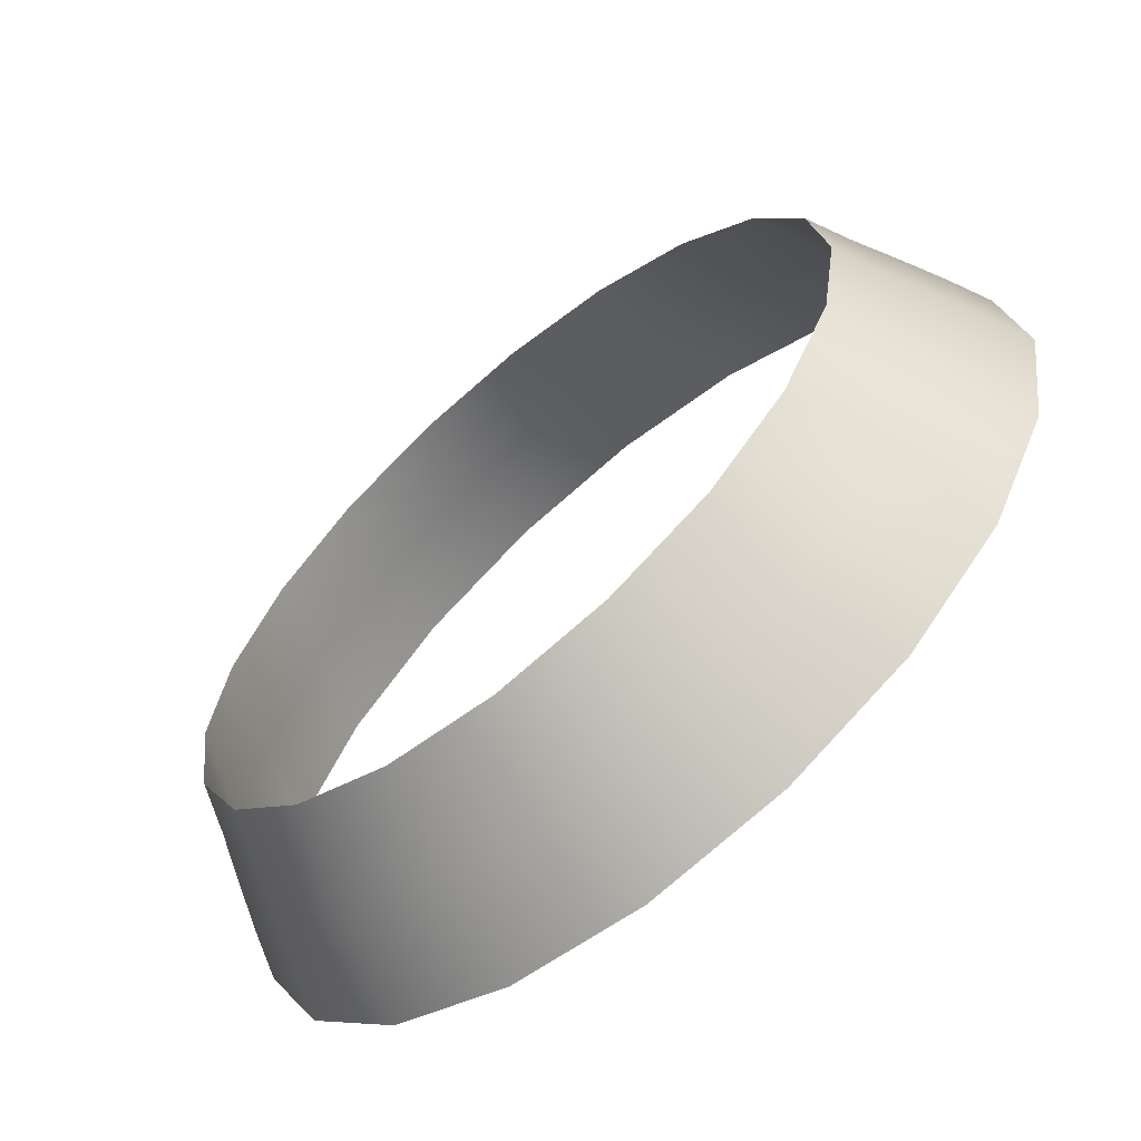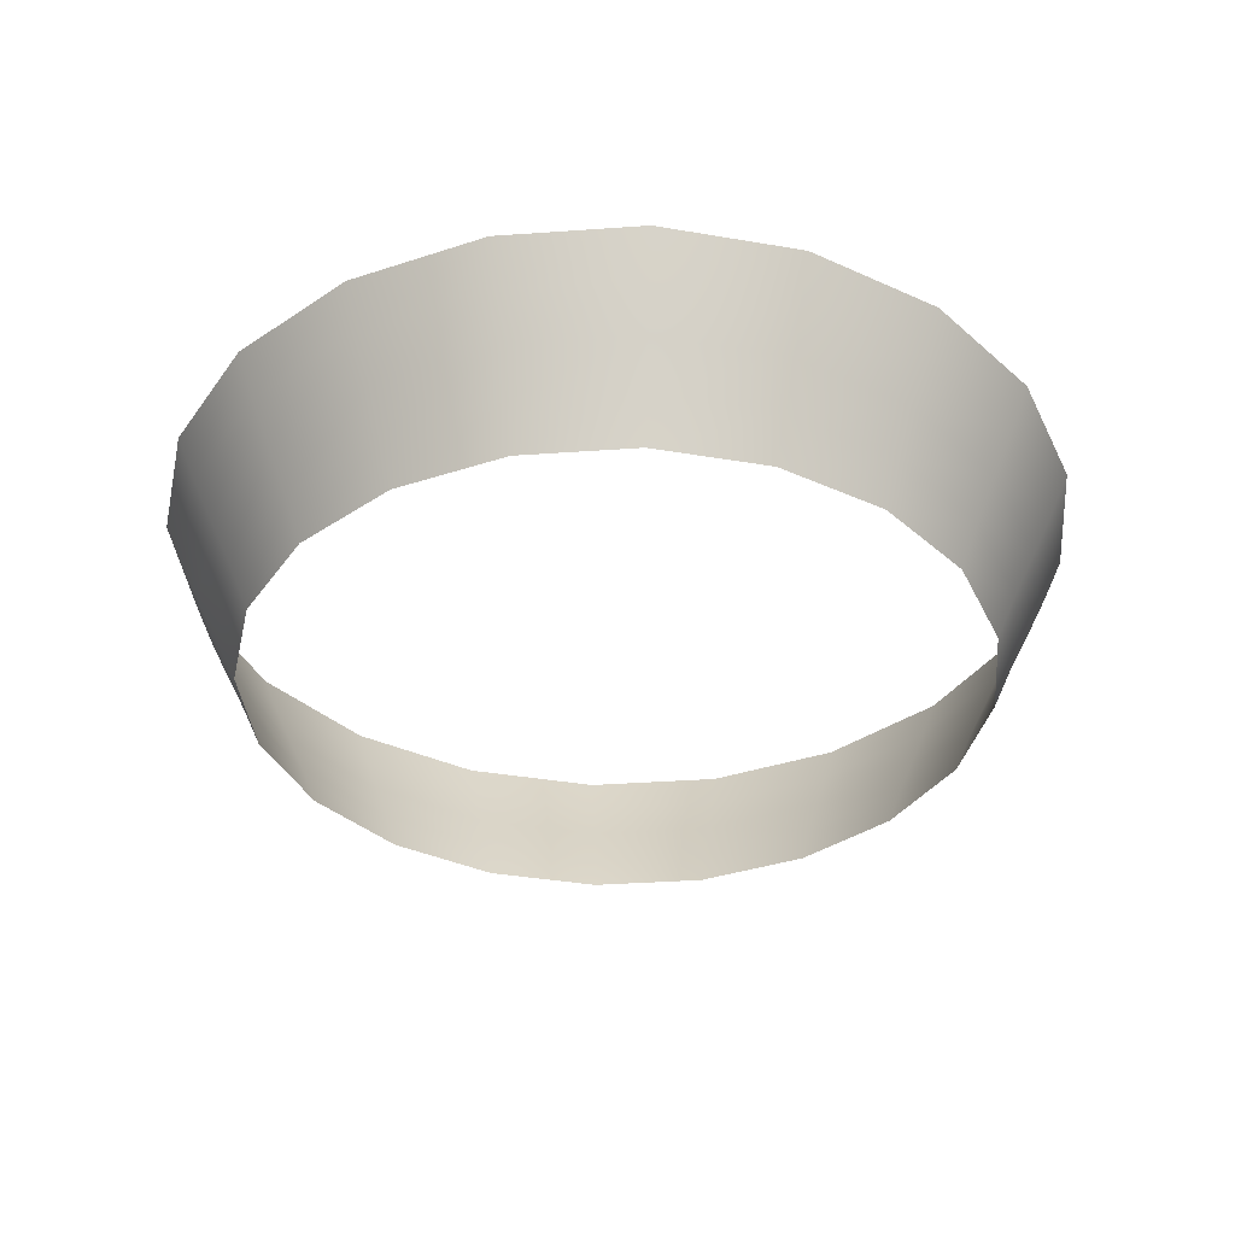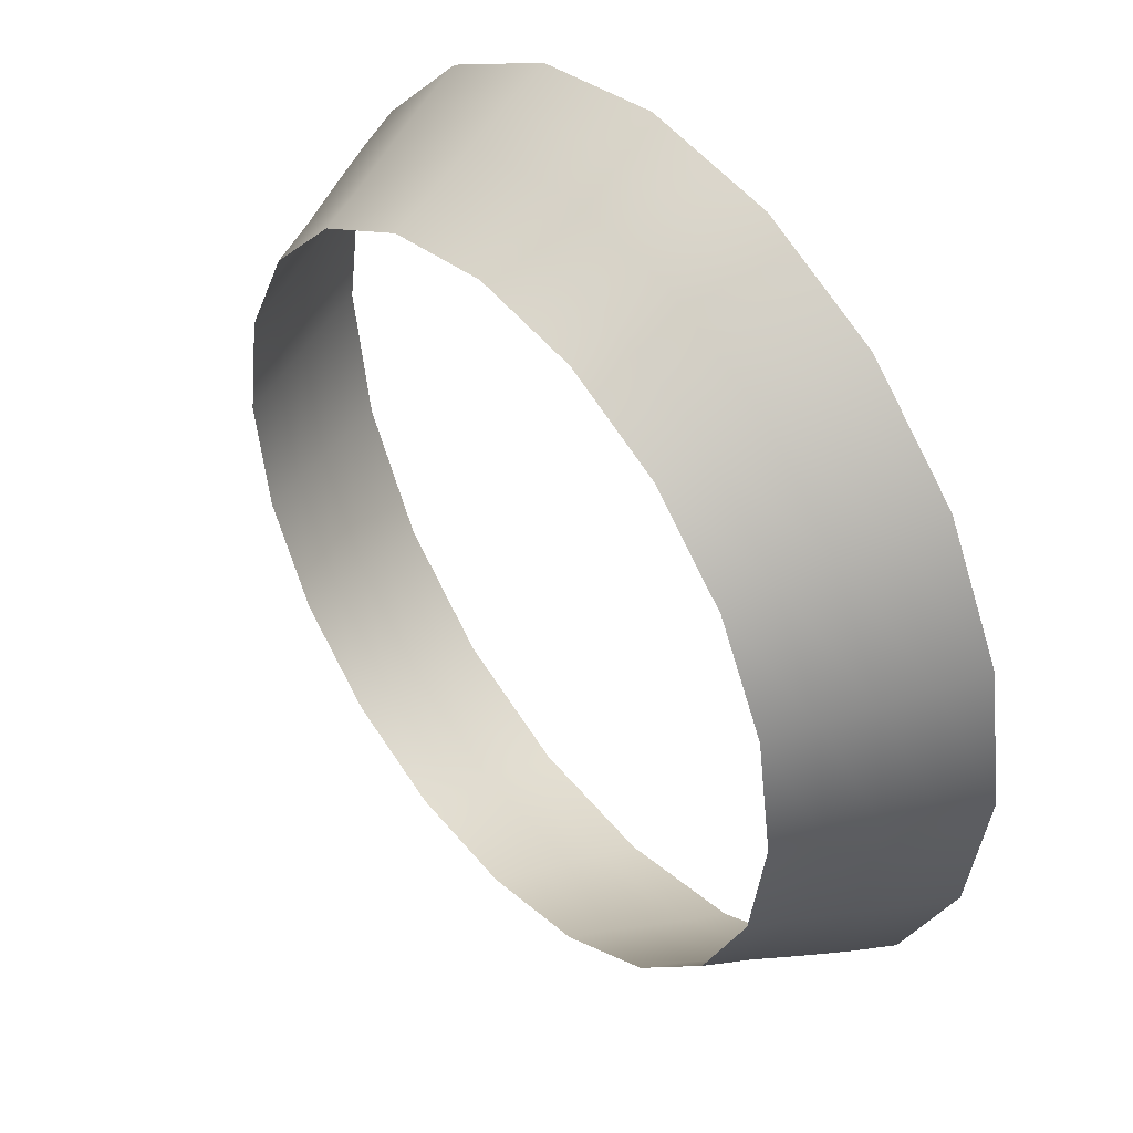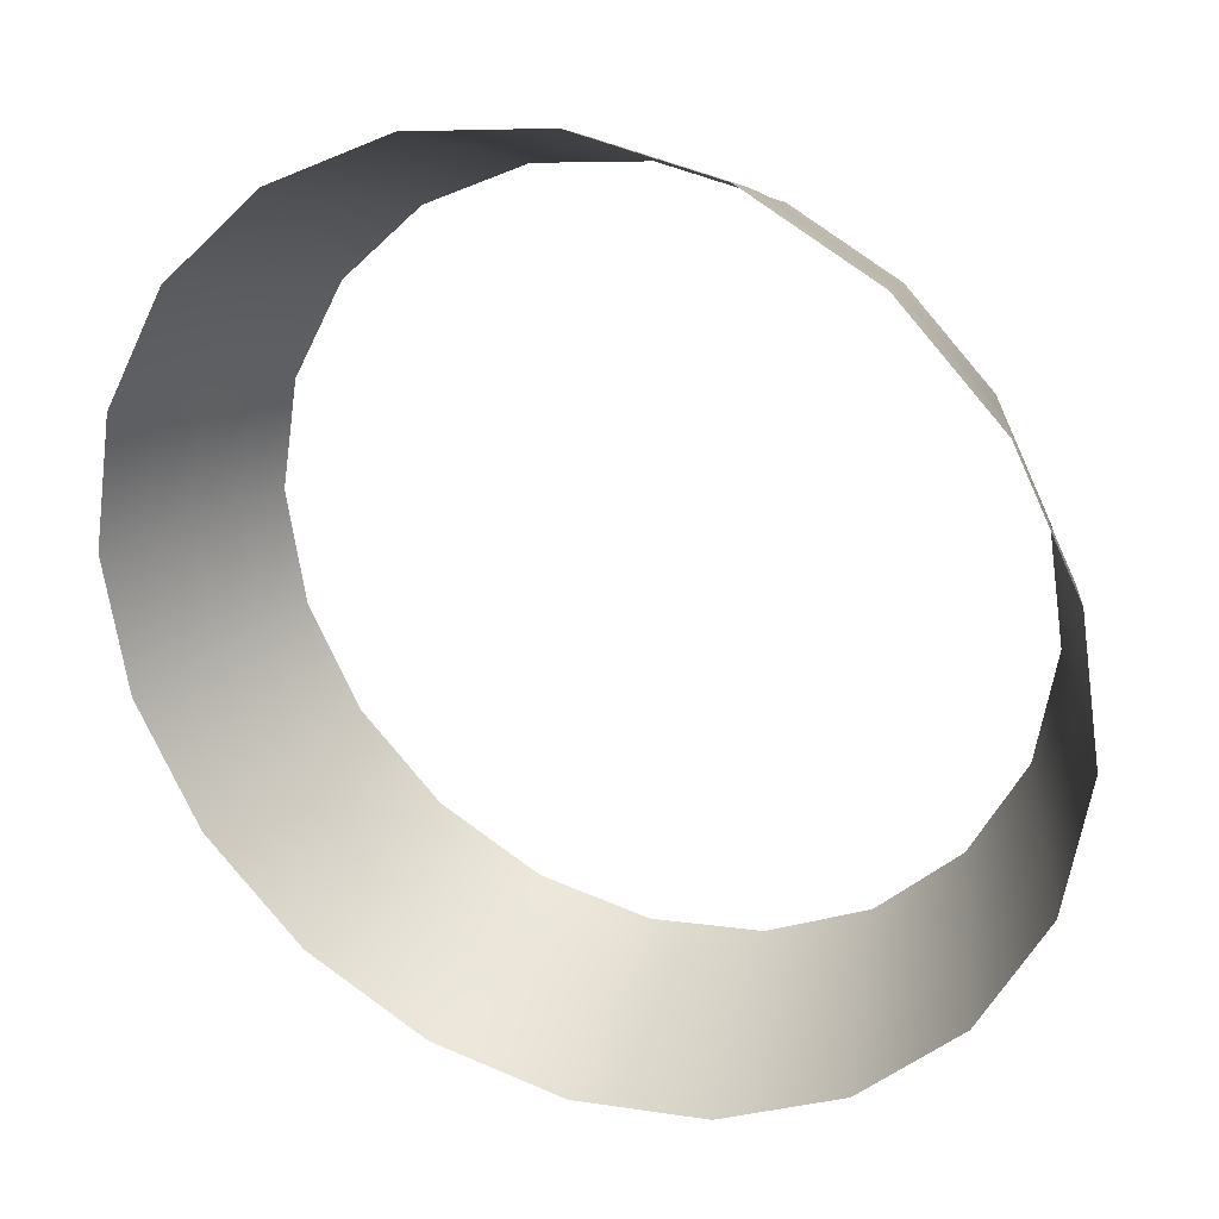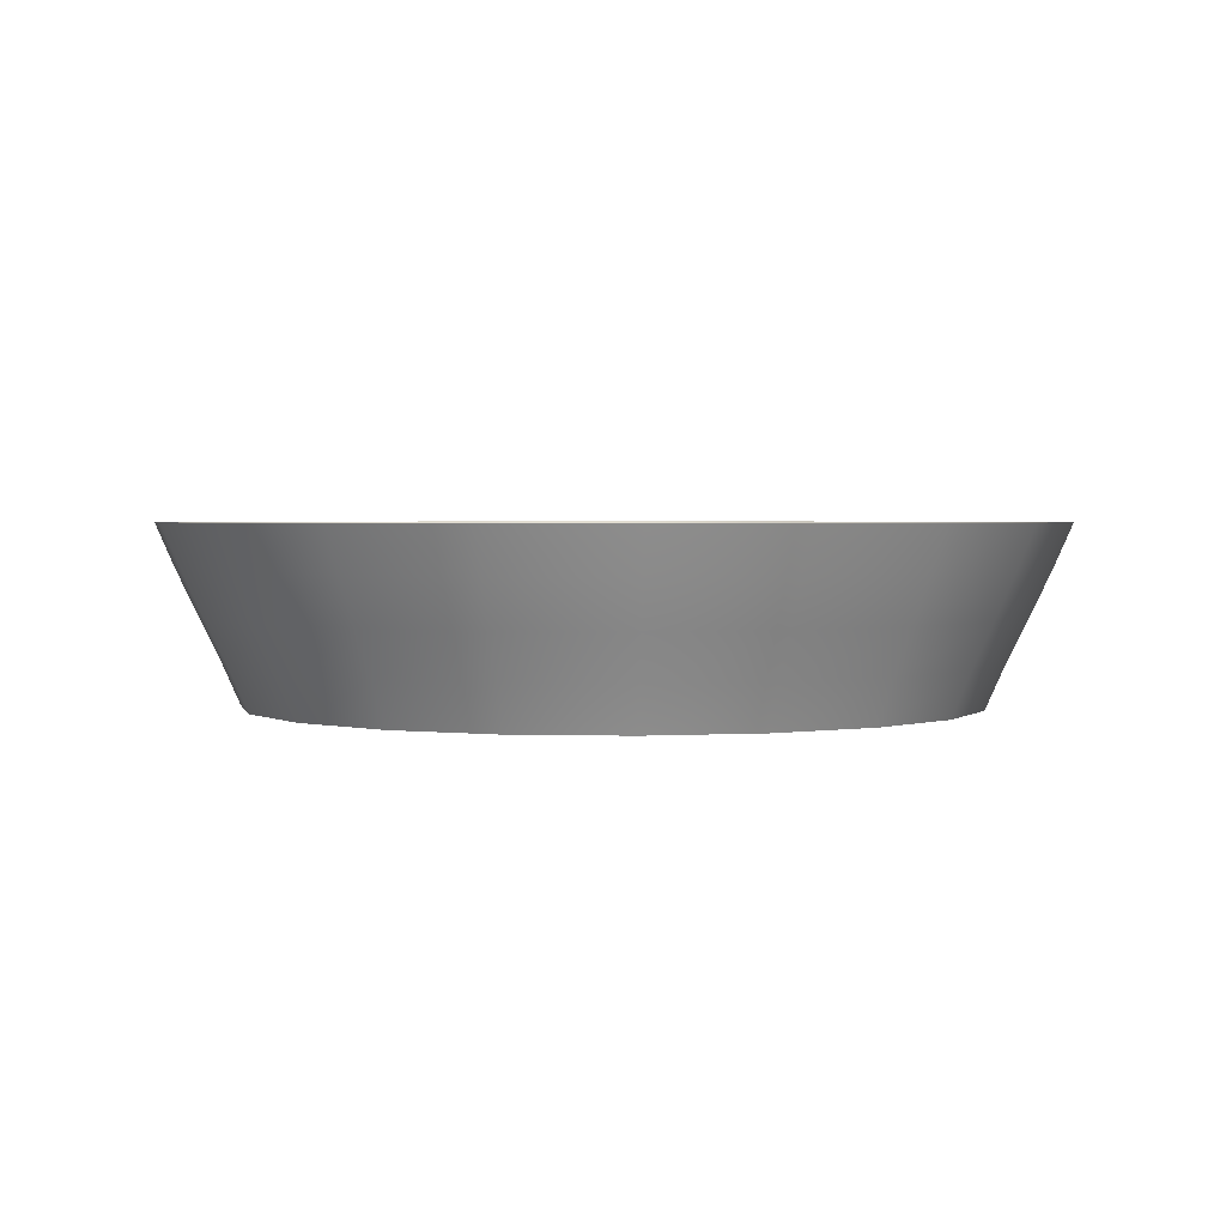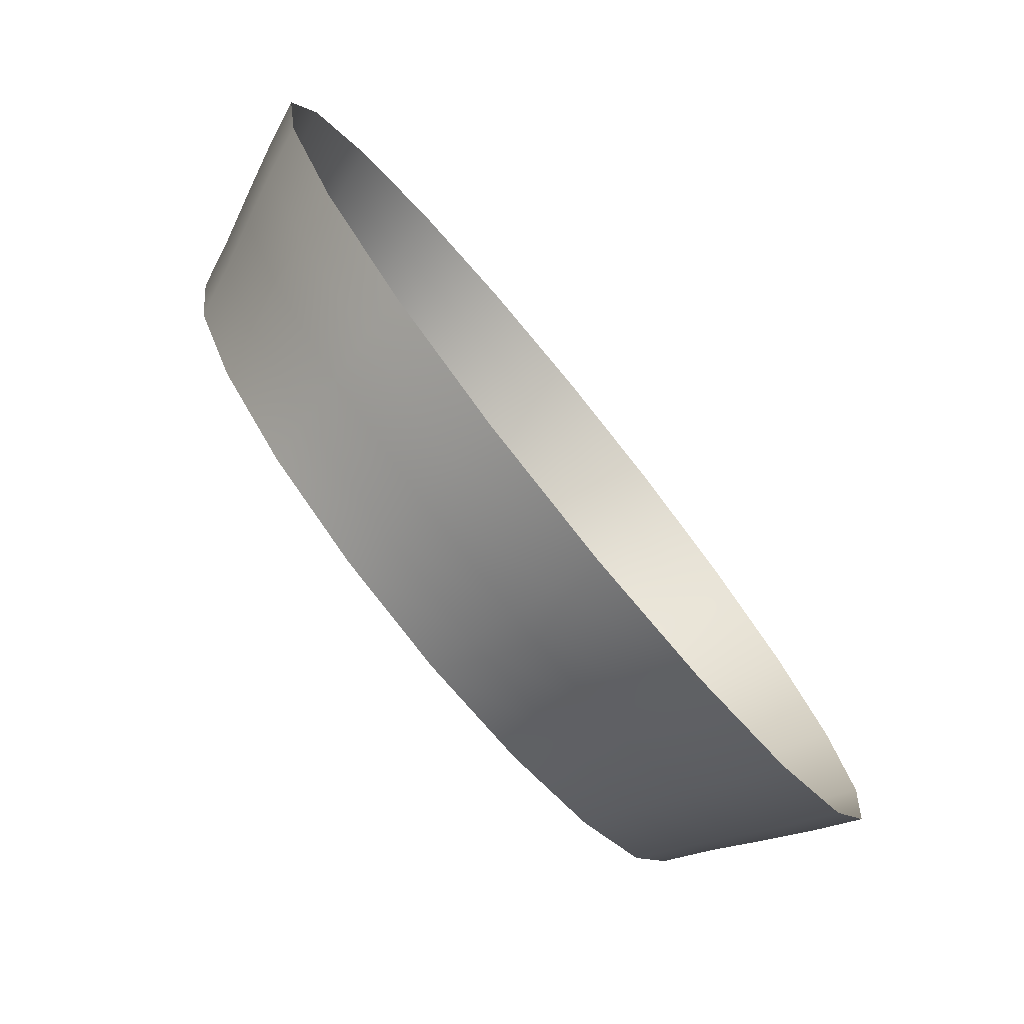
<metadata>
{"format":"obj","ext":"obj","renderer":"f3d","projection":"perspective","resolution":1024,"background":"white","views":[{"elev":-64.6,"azim":40.1,"up":"+Z"},{"elev":-36.2,"azim":104.3,"up":"+Y"},{"elev":43.0,"azim":50.4,"up":"+Z"},{"elev":27.9,"azim":-155.5,"up":"+Z"},{"elev":2.2,"azim":-75.3,"up":"+Y"},{"elev":-77.9,"azim":129.1,"up":"+Z"}]}
</metadata>
<code>
g eff_cmn_ring_03
v 1.019 -0.25 3.414e-09
v 1.022 -0.125 -0.3319
v 0.9692 -0.25 -0.3149
v 1.074 -0.125 1.325e-08
v 0.9692 -0.25 0.3149
v 1.08 0 -0.3509
v 1.022 -0.125 0.3319
v 0.8245 -0.25 0.599
v 1.136 0 2.425e-08
v 1.136 0.125 -0.3693
v 0.869 -0.125 0.6313
v 0.599 -0.25 0.8245
v 1.195 0.125 3.486e-08
v 1.188 0.25 -0.3861
v 1.249 0.25 4.459e-08
v 1.08 0 0.3509
v 1.136 0.125 0.3693
v 1.188 0.25 0.3861
v 0.6313 -0.125 0.869
v 0.3149 -0.25 0.9692
v 0.9187 0 0.6675
v 0.9667 0.125 0.7024
v 1.011 0.25 0.7344
v 0.3319 -0.125 1.022
v -2.81e-08 -0.25 1.019
v 0.6675 0 0.9187
v 0.7024 0.125 0.9667
v 0.7344 0.25 1.011
v -2.318e-08 -0.125 1.074
v -0.3149 -0.25 0.9692
v 0.3509 0 1.08
v 0.3693 0.125 1.136
v 0.3861 0.25 1.188
v -0.3319 -0.125 1.022
v -0.599 -0.25 0.8245
v -1.768e-08 0 1.136
v -1.237e-08 0.125 1.195
v -7.508e-09 0.25 1.249
v -0.6313 -0.125 0.869
v -0.8245 -0.25 0.599
v -0.3509 0 1.08
v -0.3693 0.125 1.136
v -0.3861 0.25 1.188
v -0.869 -0.125 0.6313
v -0.9692 -0.25 0.3149
v -0.6675 0 0.9187
v -0.7024 0.125 0.9667
v -0.7344 0.25 1.011
v -1.022 -0.125 0.3319
v -1.019 -0.25 3.414e-09
v -0.9187 0 0.6675
v -0.9667 0.125 0.7024
v -1.011 0.25 0.7344
v -1.074 -0.125 1.325e-08
v -0.9692 -0.25 -0.3149
v -1.08 0 0.3509
v -1.136 0.125 0.3693
v -1.188 0.25 0.3861
v -1.022 -0.125 -0.3319
v -0.8245 -0.25 -0.599
v -1.136 0 2.425e-08
v -1.195 0.125 3.486e-08
v -1.249 0.25 4.459e-08
v -0.869 -0.125 -0.6313
v -0.599 -0.25 -0.8245
v -1.08 0 -0.3509
v -1.136 0.125 -0.3693
v -1.188 0.25 -0.3861
v -0.6313 -0.125 -0.869
v -0.3149 -0.25 -0.9692
v -0.9187 0 -0.6675
v -0.9667 0.125 -0.7024
v -1.011 0.25 -0.7344
v -0.3319 -0.125 -1.022
v 2.276e-09 -0.25 -1.019
v -0.6675 0 -0.9187
v -0.7024 0.125 -0.9667
v -0.7344 0.25 -1.011
v 8.835e-09 -0.125 -1.074
v 0.3149 -0.25 -0.9692
v -0.3509 0 -1.08
v -0.3693 0.125 -1.136
v -0.3861 0.25 -1.188
v 0.3319 -0.125 -1.022
v 0.599 -0.25 -0.8245
v 1.616e-08 0 -1.136
v 2.324e-08 0.125 -1.195
v 2.973e-08 0.25 -1.249
v 0.6313 -0.125 -0.869
v 0.8245 -0.25 -0.599
v 0.3509 0 -1.08
v 0.3693 0.125 -1.136
v 0.3861 0.25 -1.188
v 0.869 -0.125 -0.6313
v 0.9692 -0.25 -0.3149
v 1.022 -0.125 -0.3319
v 0.6675 0 -0.9187
v 0.7024 0.125 -0.9667
v 0.7344 0.25 -1.011
v 0.9187 0 -0.6675
v 1.08 0 -0.3509
v 0.9667 0.125 -0.7024
v 1.011 0.25 -0.7344
v 1.136 0.125 -0.3693
v 1.188 0.25 -0.3861
g eff_cmn_ring_03_0
f 3 2 1
f 2 4 1
f 1 4 5
f 2 6 4
f 4 7 5
f 5 7 8
f 6 9 4
f 4 9 7
f 6 10 9
f 7 11 8
f 8 11 12
f 10 13 9
f 10 14 13
f 14 15 13
f 9 16 7
f 9 13 16
f 7 16 11
f 13 15 17
f 13 17 16
f 15 18 17
f 11 19 12
f 12 19 20
f 16 21 11
f 16 17 21
f 11 21 19
f 17 18 22
f 17 22 21
f 18 23 22
f 19 24 20
f 20 24 25
f 21 26 19
f 21 22 26
f 19 26 24
f 22 23 27
f 22 27 26
f 23 28 27
f 24 29 25
f 25 29 30
f 26 31 24
f 26 27 31
f 24 31 29
f 27 28 32
f 27 32 31
f 28 33 32
f 29 34 30
f 30 34 35
f 31 36 29
f 31 32 36
f 29 36 34
f 32 33 37
f 32 37 36
f 33 38 37
f 34 39 35
f 35 39 40
f 36 41 34
f 36 37 41
f 34 41 39
f 37 38 42
f 37 42 41
f 38 43 42
f 39 44 40
f 40 44 45
f 41 46 39
f 41 42 46
f 39 46 44
f 42 43 47
f 42 47 46
f 43 48 47
f 44 49 45
f 45 49 50
f 46 51 44
f 46 47 51
f 44 51 49
f 47 48 52
f 47 52 51
f 48 53 52
f 49 54 50
f 50 54 55
f 51 56 49
f 51 52 56
f 49 56 54
f 52 53 57
f 52 57 56
f 53 58 57
f 54 59 55
f 55 59 60
f 56 61 54
f 56 57 61
f 54 61 59
f 57 58 62
f 57 62 61
f 58 63 62
f 59 64 60
f 60 64 65
f 61 66 59
f 61 62 66
f 59 66 64
f 62 63 67
f 62 67 66
f 63 68 67
f 64 69 65
f 65 69 70
f 66 71 64
f 66 67 71
f 64 71 69
f 67 68 72
f 67 72 71
f 68 73 72
f 69 74 70
f 70 74 75
f 71 76 69
f 71 72 76
f 69 76 74
f 72 73 77
f 72 77 76
f 73 78 77
f 74 79 75
f 75 79 80
f 76 81 74
f 76 77 81
f 74 81 79
f 77 78 82
f 77 82 81
f 78 83 82
f 79 84 80
f 80 84 85
f 81 86 79
f 81 82 86
f 79 86 84
f 82 83 87
f 82 87 86
f 83 88 87
f 84 89 85
f 85 89 90
f 86 91 84
f 86 87 91
f 84 91 89
f 87 88 92
f 87 92 91
f 88 93 92
f 89 94 90
f 90 94 95
f 94 96 95
f 91 97 89
f 91 92 97
f 89 97 94
f 92 93 98
f 92 98 97
f 93 99 98
f 94 100 96
f 97 100 94
f 97 98 100
f 100 101 96
f 98 99 102
f 98 102 100
f 100 102 101
f 99 103 102
f 102 104 101
f 102 103 104
f 103 105 104

</code>
